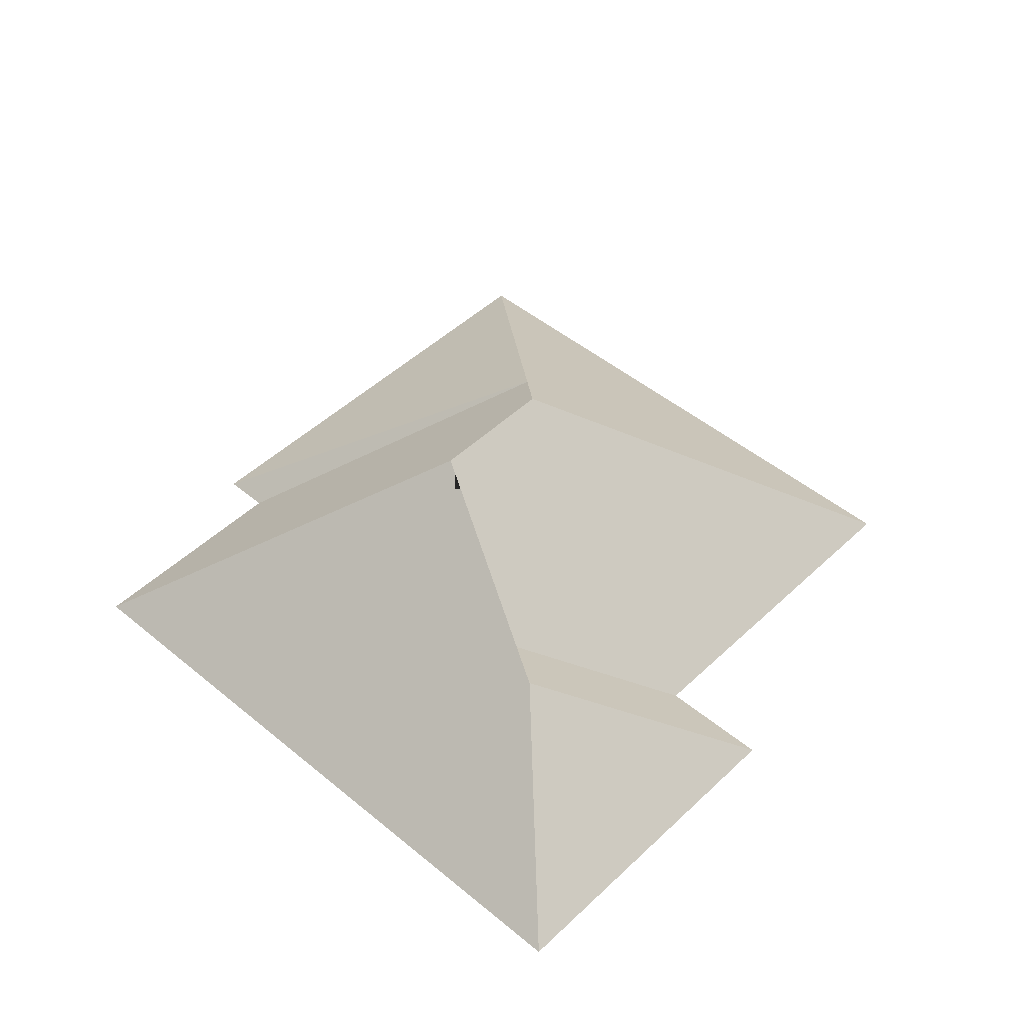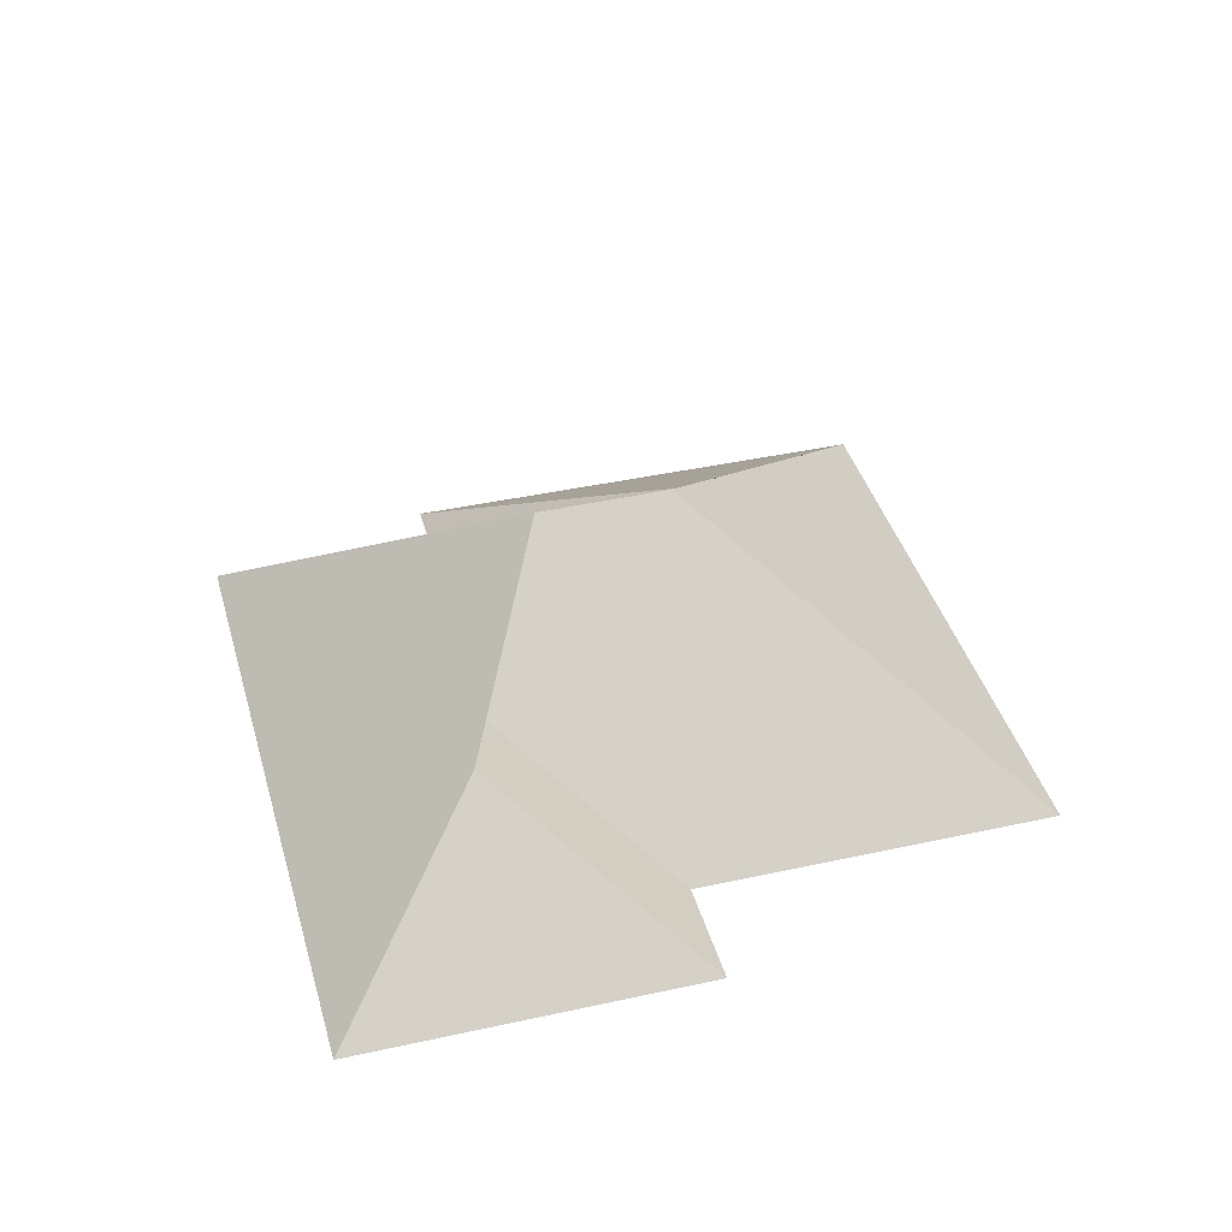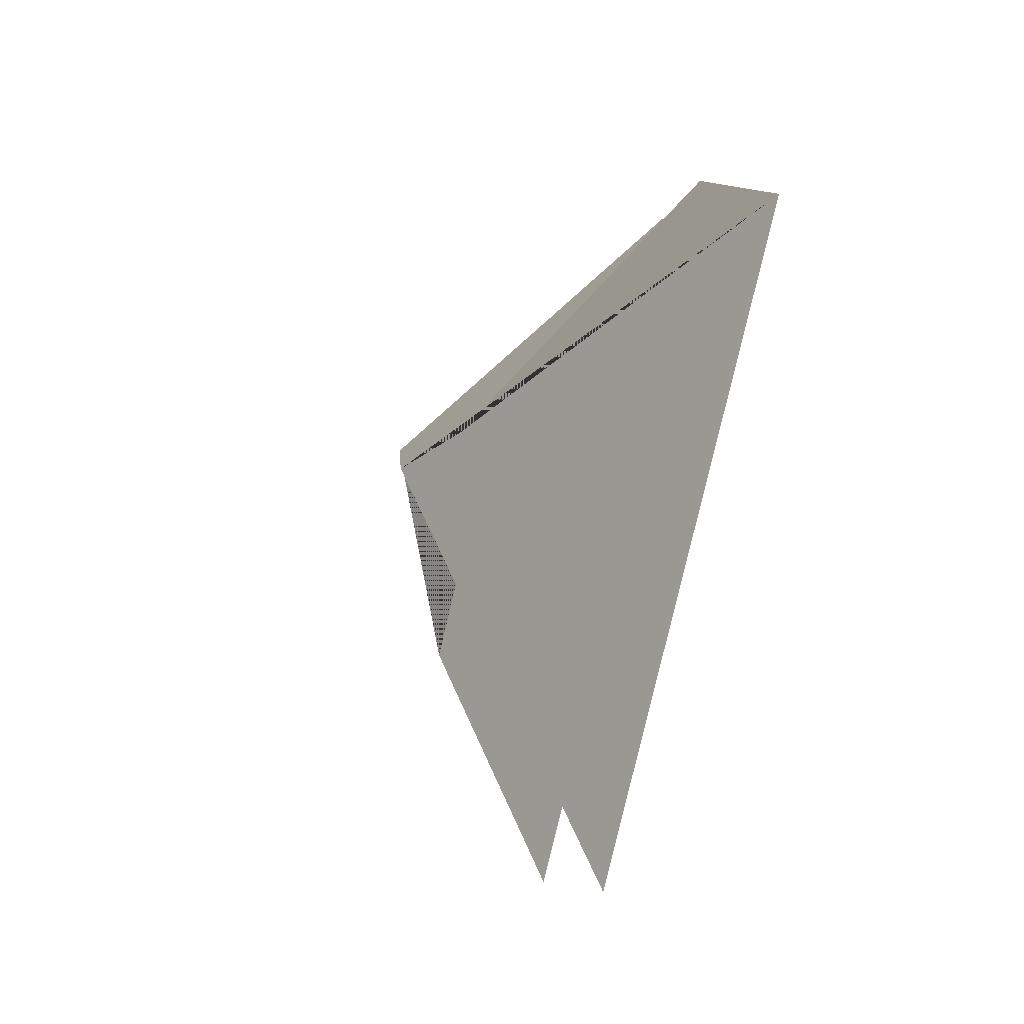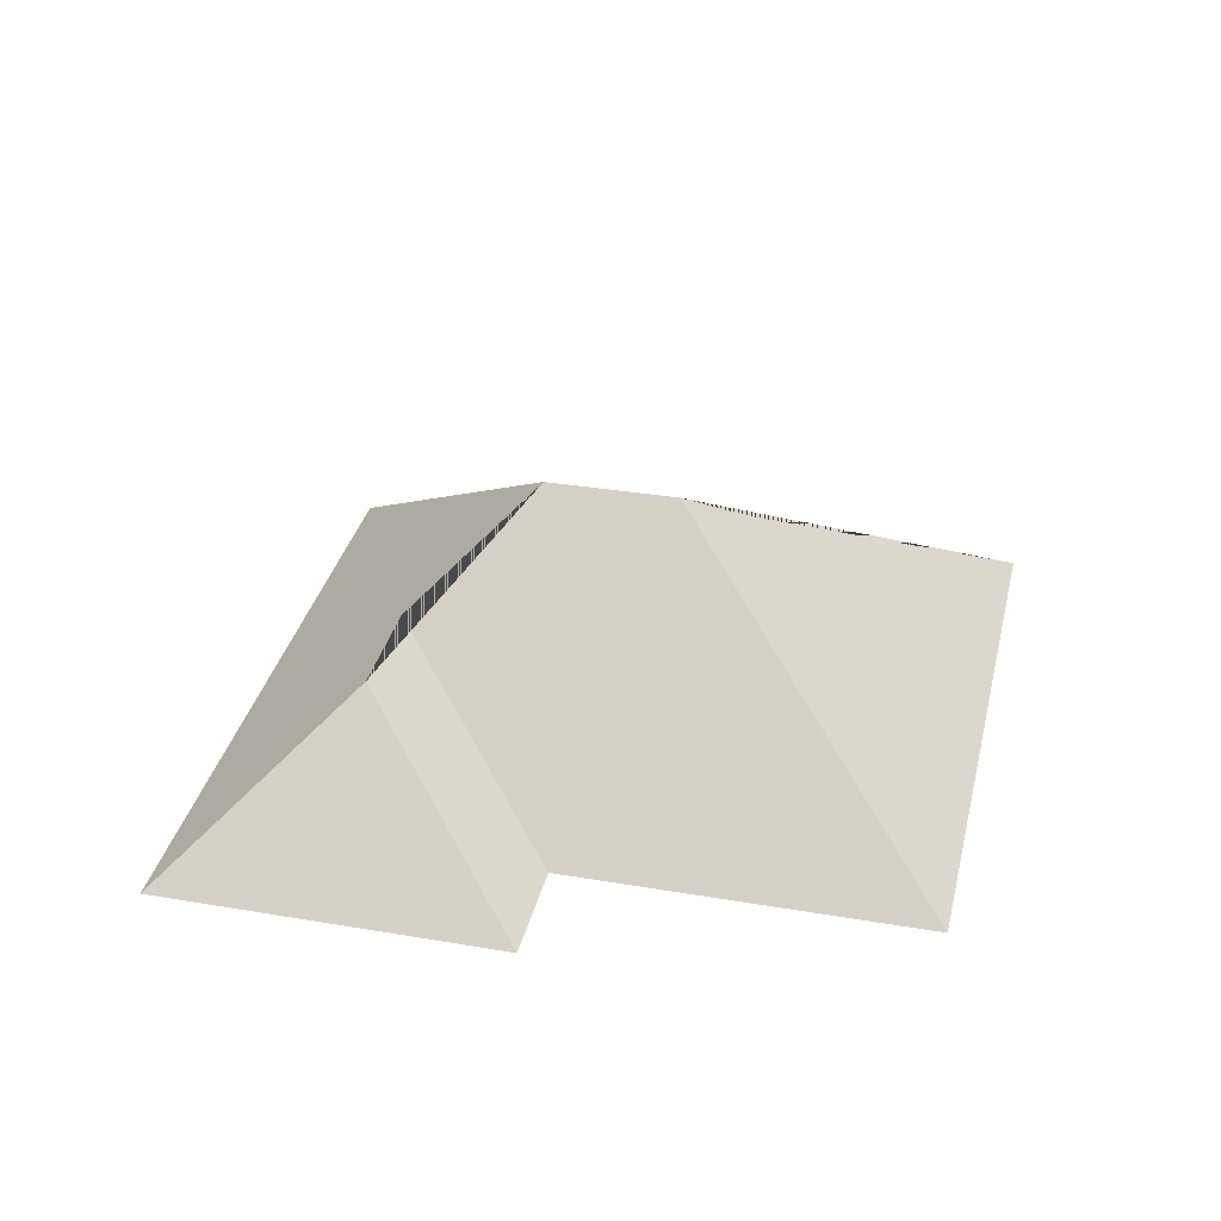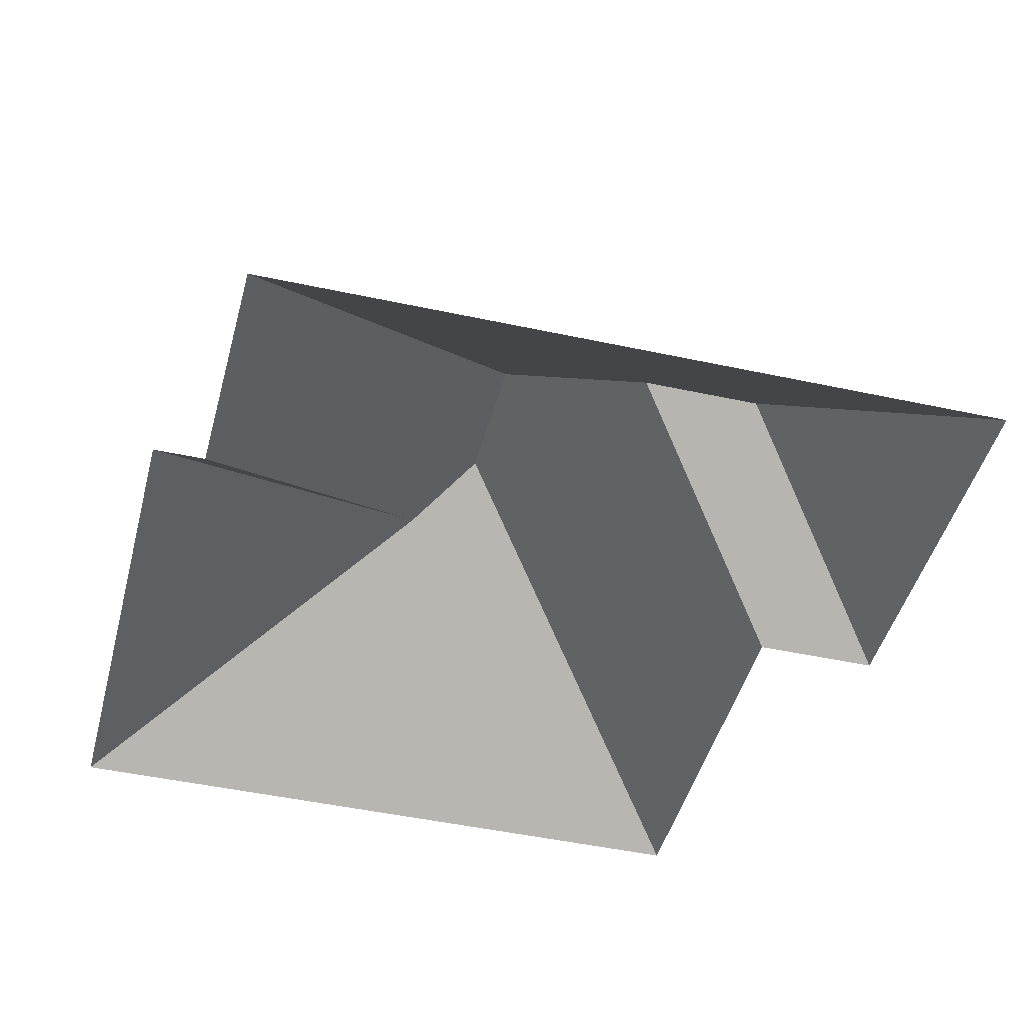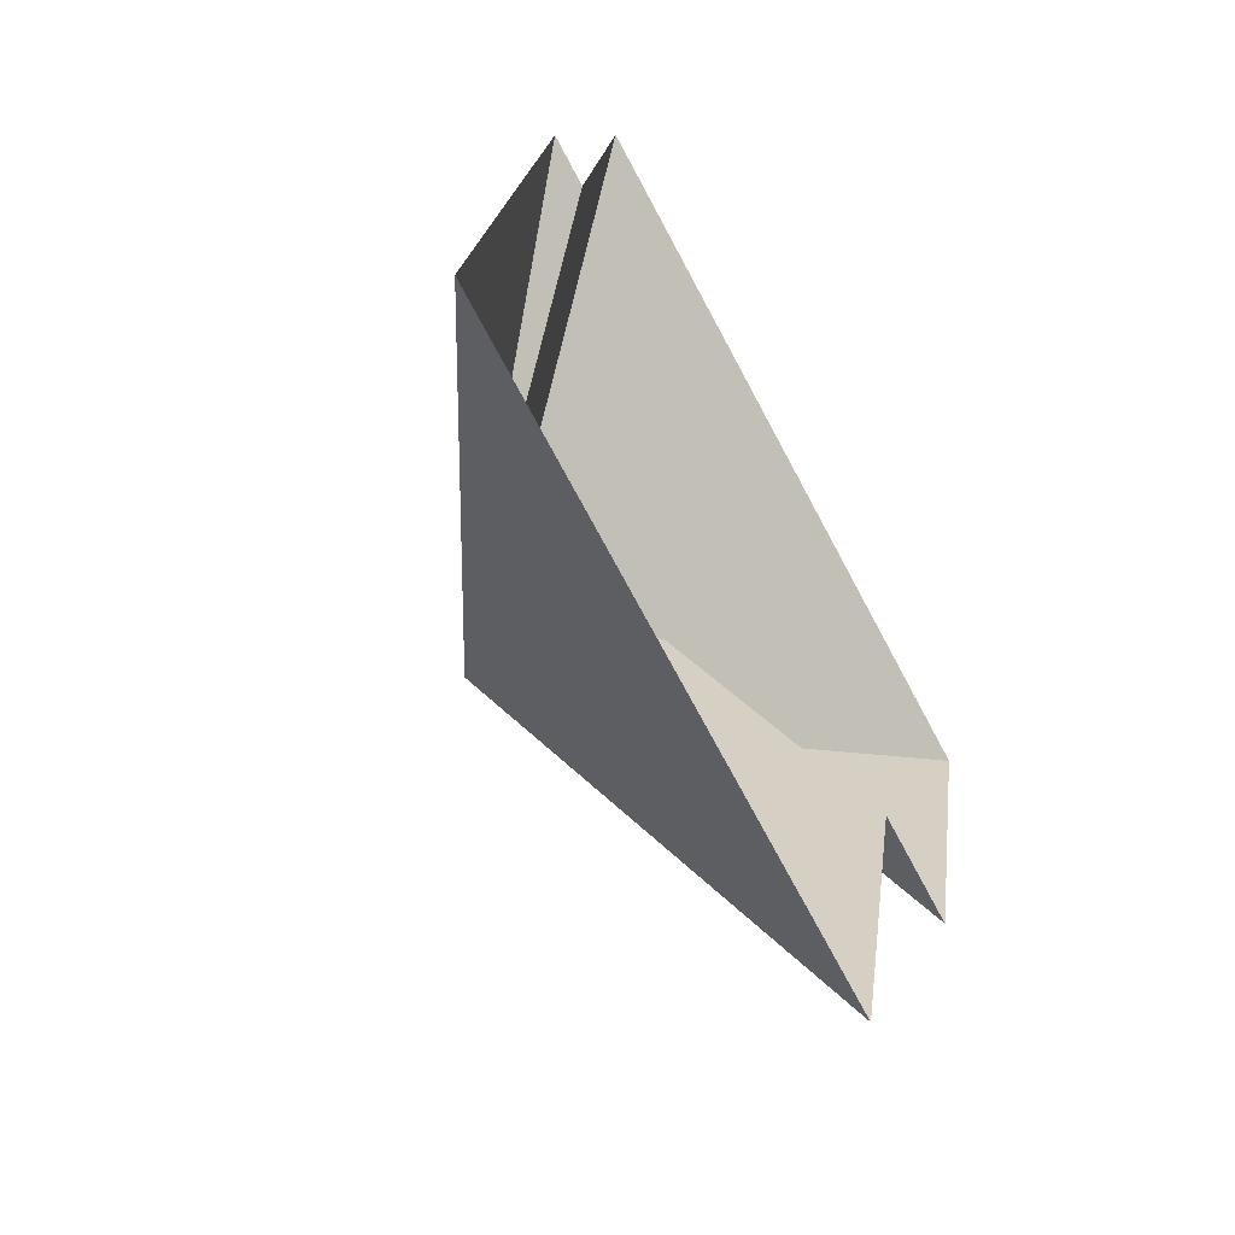
<metadata>
{"format":"obj","ext":"obj","renderer":"f3d","projection":"perspective","resolution":1024,"background":"white","views":[{"elev":47.2,"azim":57.1,"up":"+Y"},{"elev":39.9,"azim":88.6,"up":"+Y"},{"elev":-67.3,"azim":-103.8,"up":"+Z"},{"elev":34.0,"azim":117.0,"up":"+Y"},{"elev":46.6,"azim":0.7,"up":"+Z"},{"elev":-57.3,"azim":-60.9,"up":"+Z"}]}
</metadata>
<code>
o BK39_500_015033_0051_roof
v 186.4 75 -254.7
v 12.51 75 -211.6
v 109.5 132.2 -161.6
v 128.5 145 -149.7
v 243.2 75 -160
v 211.8 75 -152.2
v 137.9 144.9 -112.2
v 46.47 75 -74.52
v 59.88 75 -77.84
v 208.4 116.9 -96.34
v 177.4 116.9 -88.63
v 267.7 75 -61.12
v 76.21 75 -13.55
v 186.4 0 -254.7
v 12.51 0 -211.6
v 46.47 0 -74.52
v 59.88 0 -77.84
v 76.21 0 -13.55
v 267.7 0 -61.12
v 243.2 0 -160
v 211.8 0 -152.2
f 4 7 11 6 1
f 11 10 5 6
f 10 12 5
f 10 11 7 13 12
f 13 9 3 4 7
f 9 8 3
f 4 3 2 1
f 2 8 3

</code>
